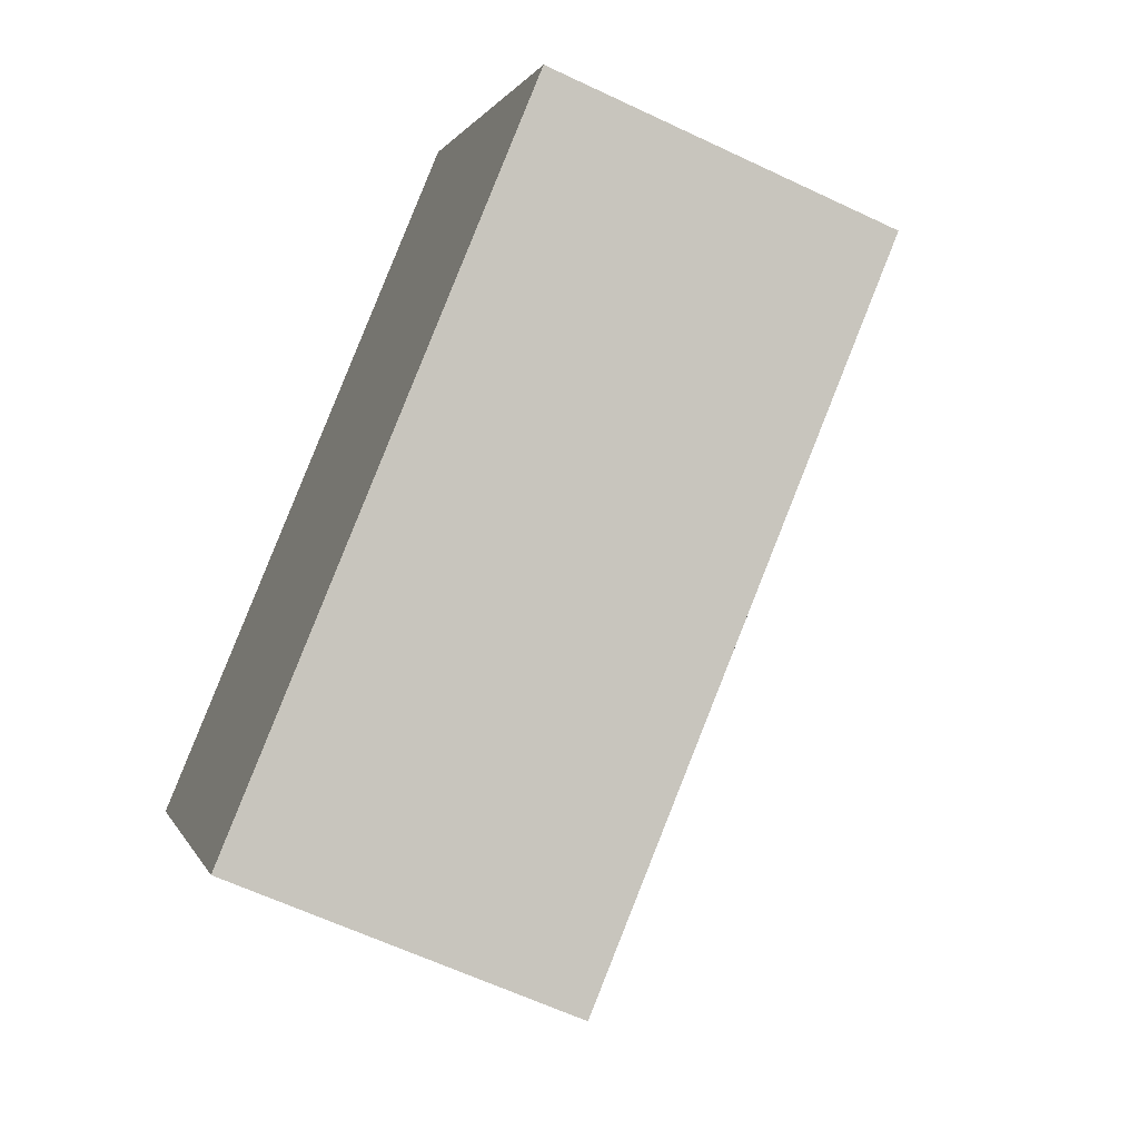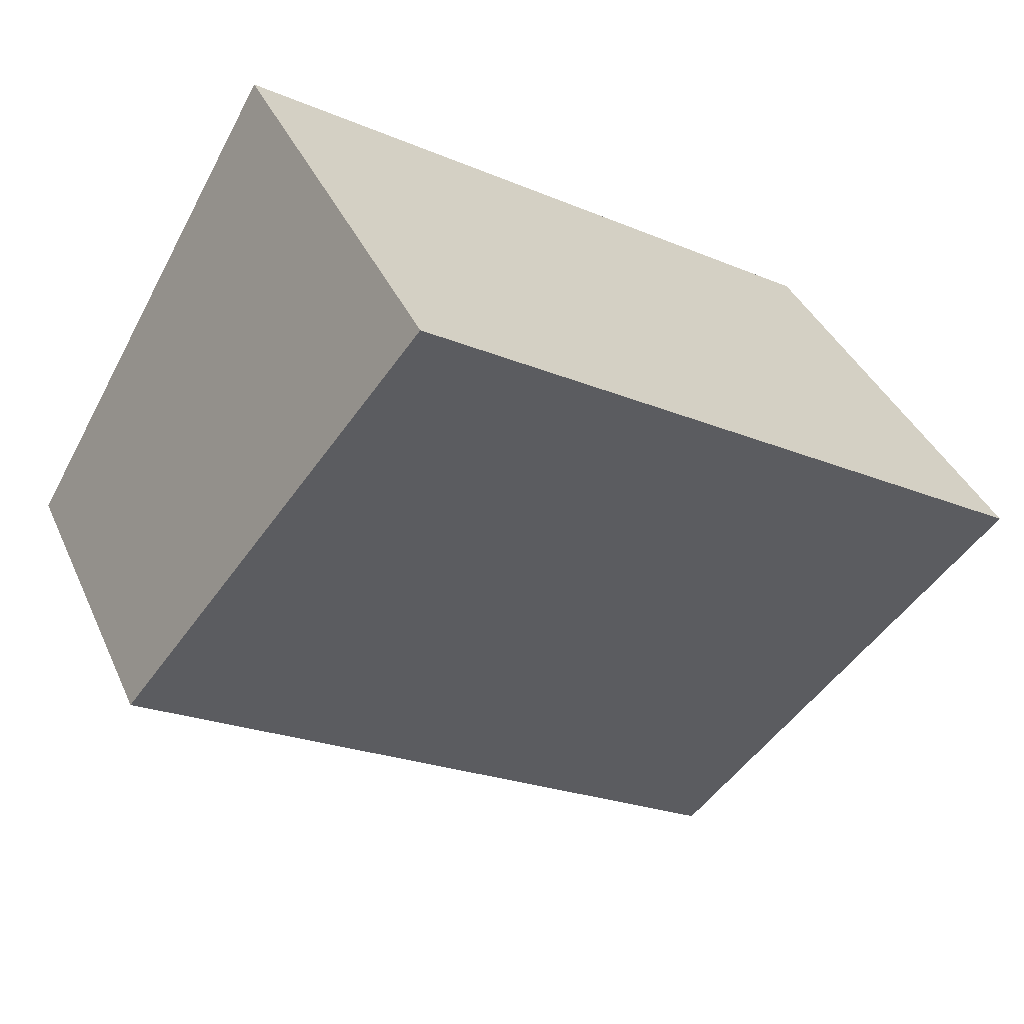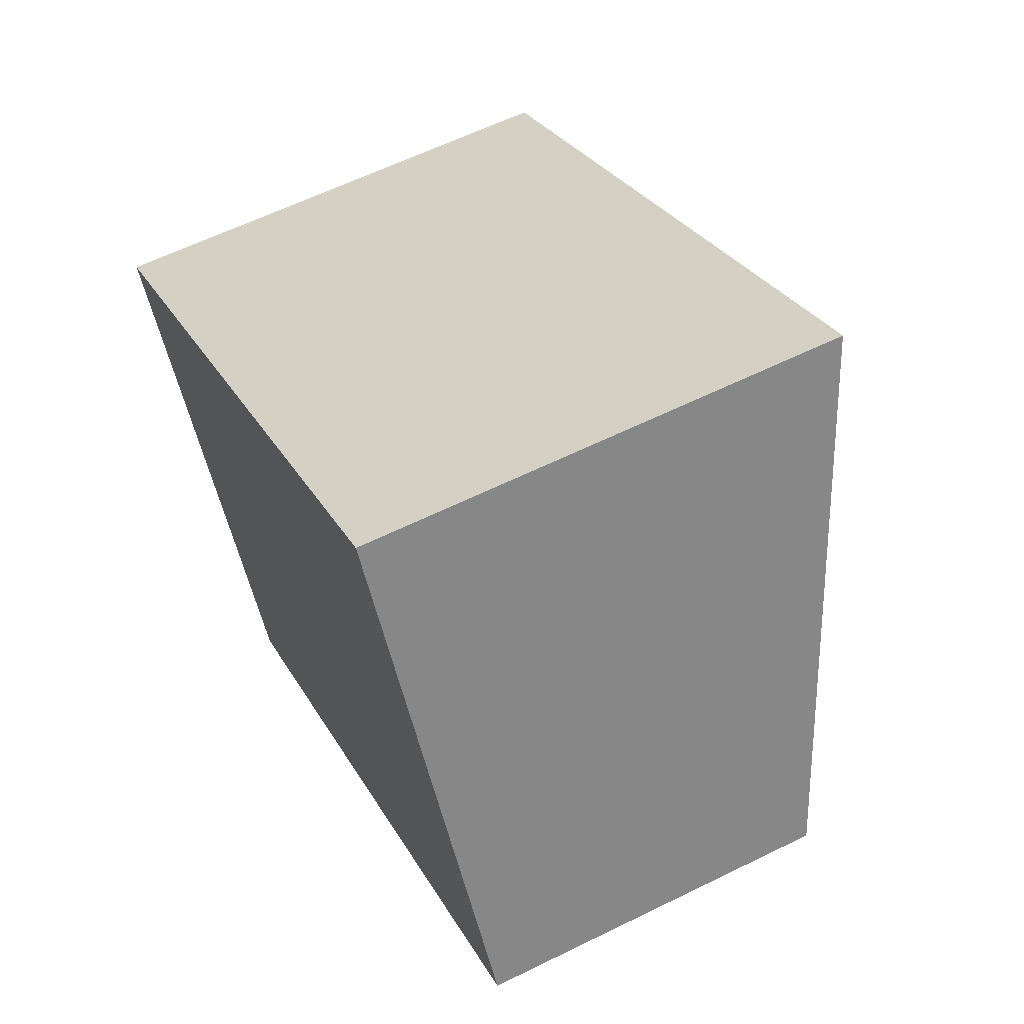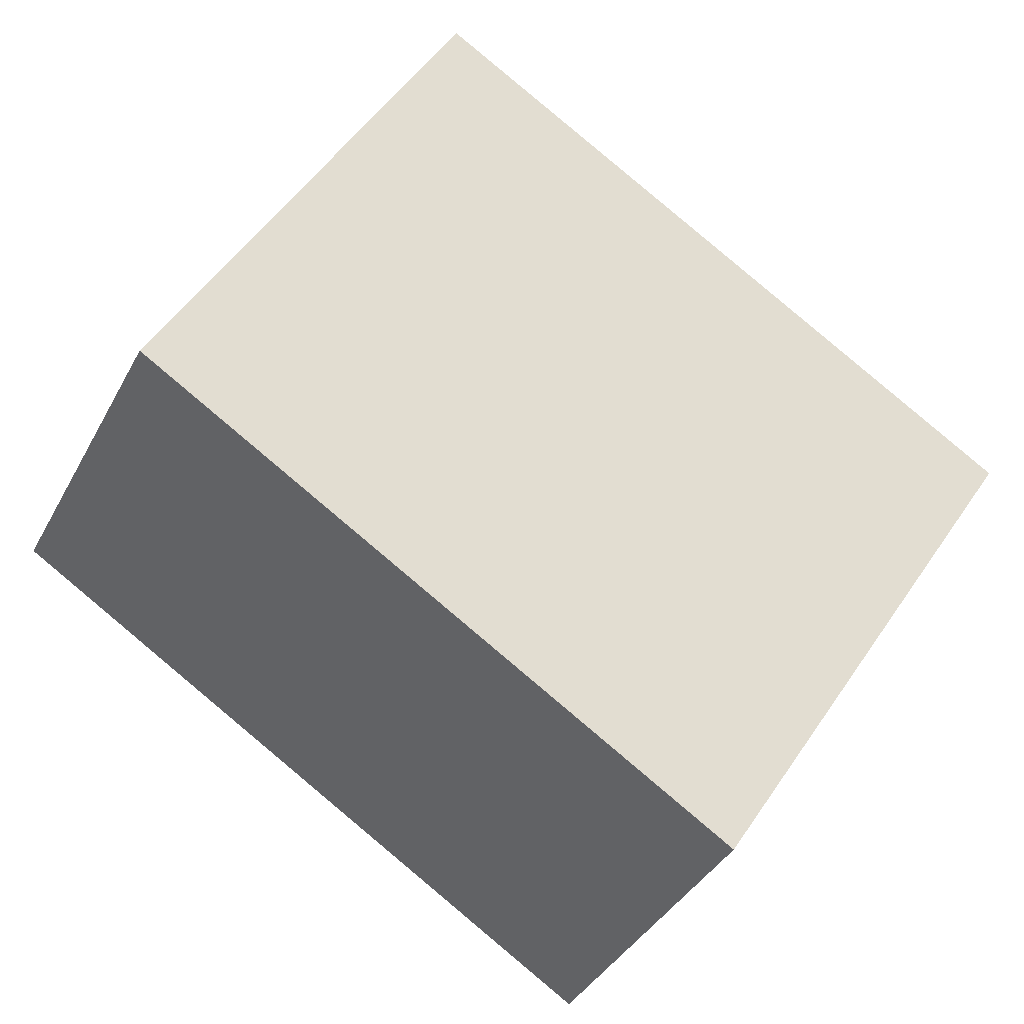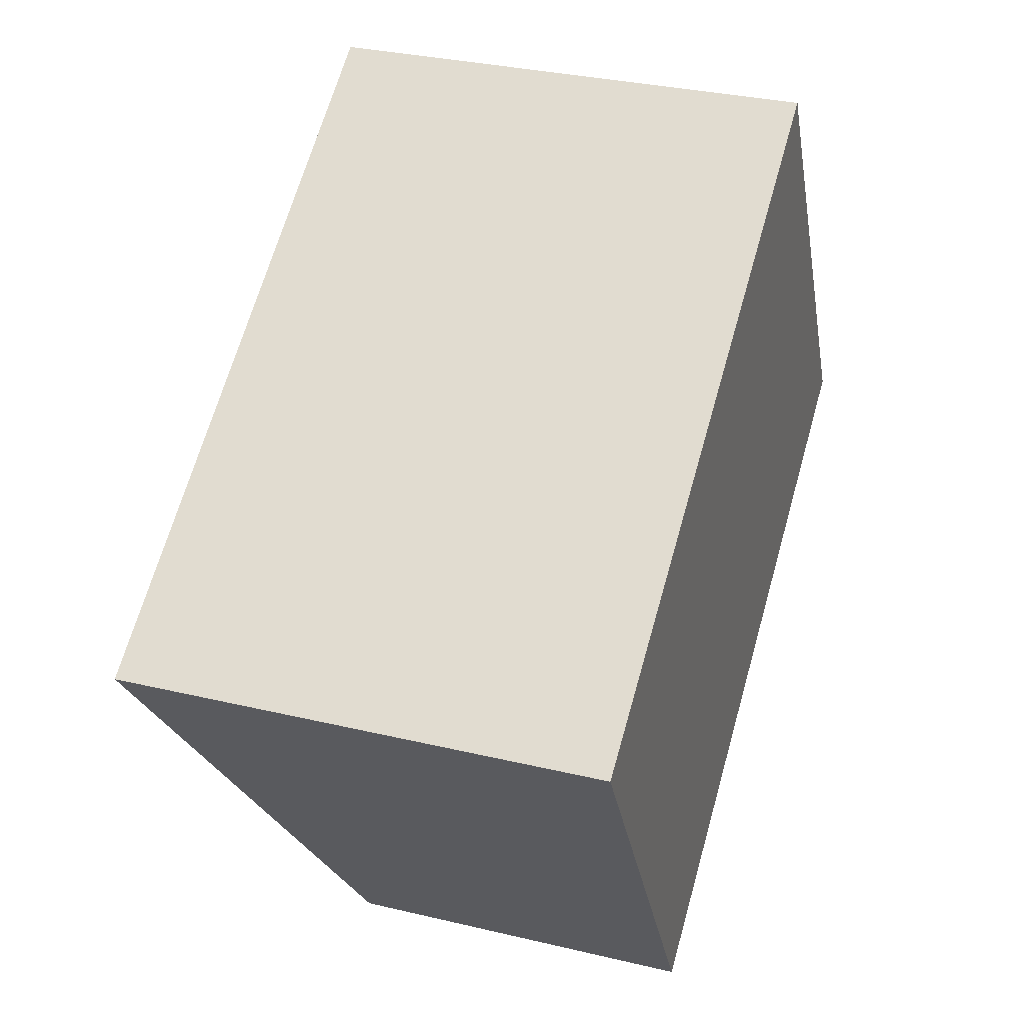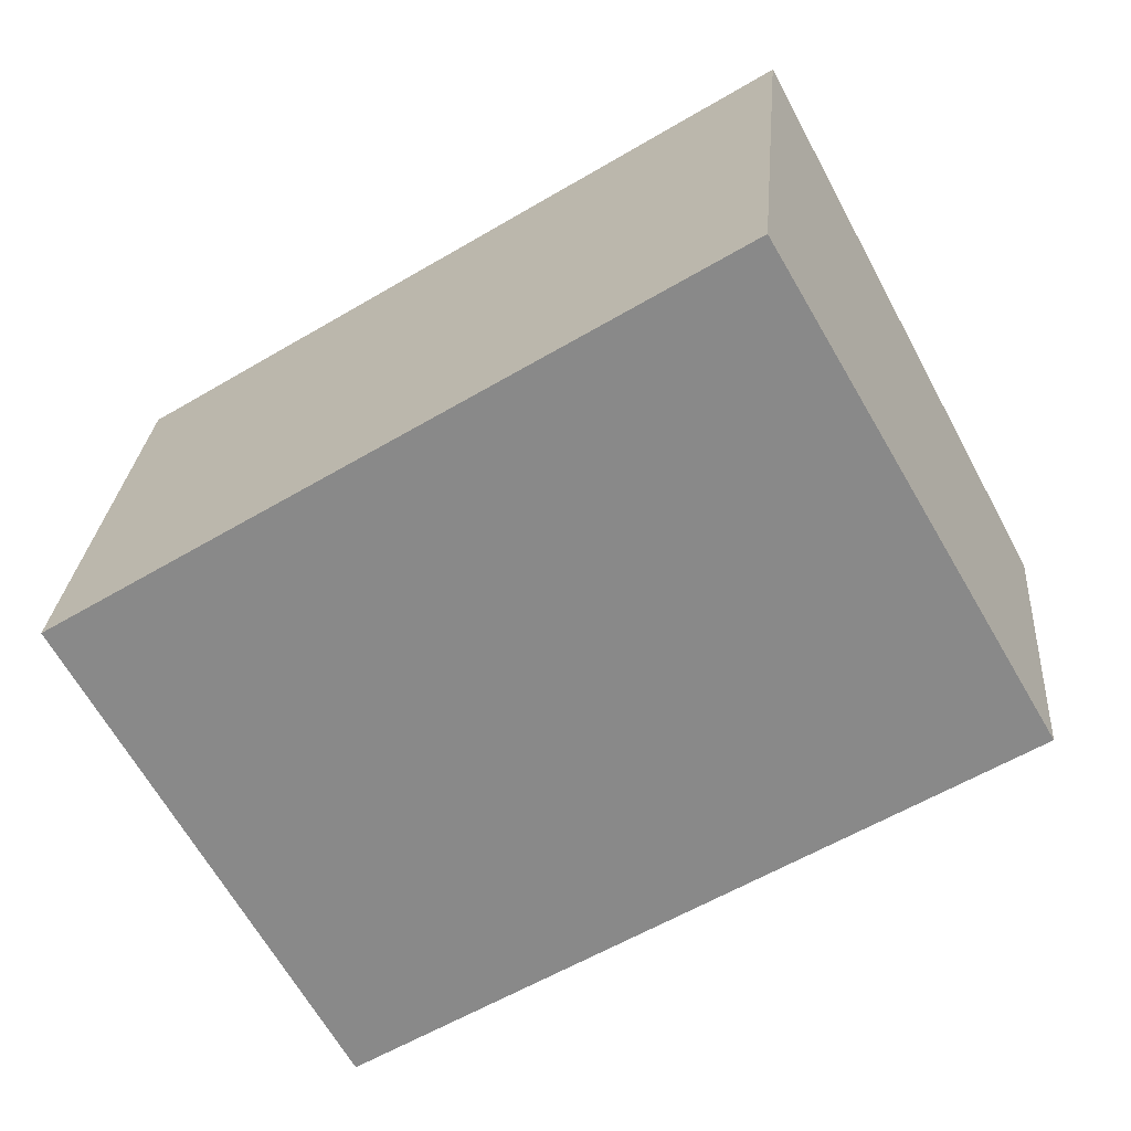
<metadata>
{"format":"obj","ext":"obj","renderer":"f3d","projection":"perspective","resolution":1024,"background":"white","views":[{"elev":-61.8,"azim":64.2,"up":"+Z"},{"elev":37.8,"azim":158.0,"up":"+Z"},{"elev":60.9,"azim":63.3,"up":"+Z"},{"elev":-38.9,"azim":154.3,"up":"+Z"},{"elev":32.1,"azim":-71.5,"up":"+Z"},{"elev":26.3,"azim":4.5,"up":"+Z"}]}
</metadata>
<code>
v  6.725 2.603 -0.516
v  7.736e-05 3.62 -0.0001146
v  4.732 3.62 2.926
v  1.993 2.603 -3.442
v  0 0 0
v  6.725 3.159e-17 -0.5159
v  4.732 -1.792e-16 2.926
v  1.993 2.107e-16 -3.442
g defaultobject
f 1 2 3
f 2 1 4
f 5 6 7
f 6 5 8
f 7 2 5
f 2 7 3
f 2 8 5
f 8 2 4
f 4 6 8
f 6 4 1
f 6 3 7
f 3 6 1

</code>
